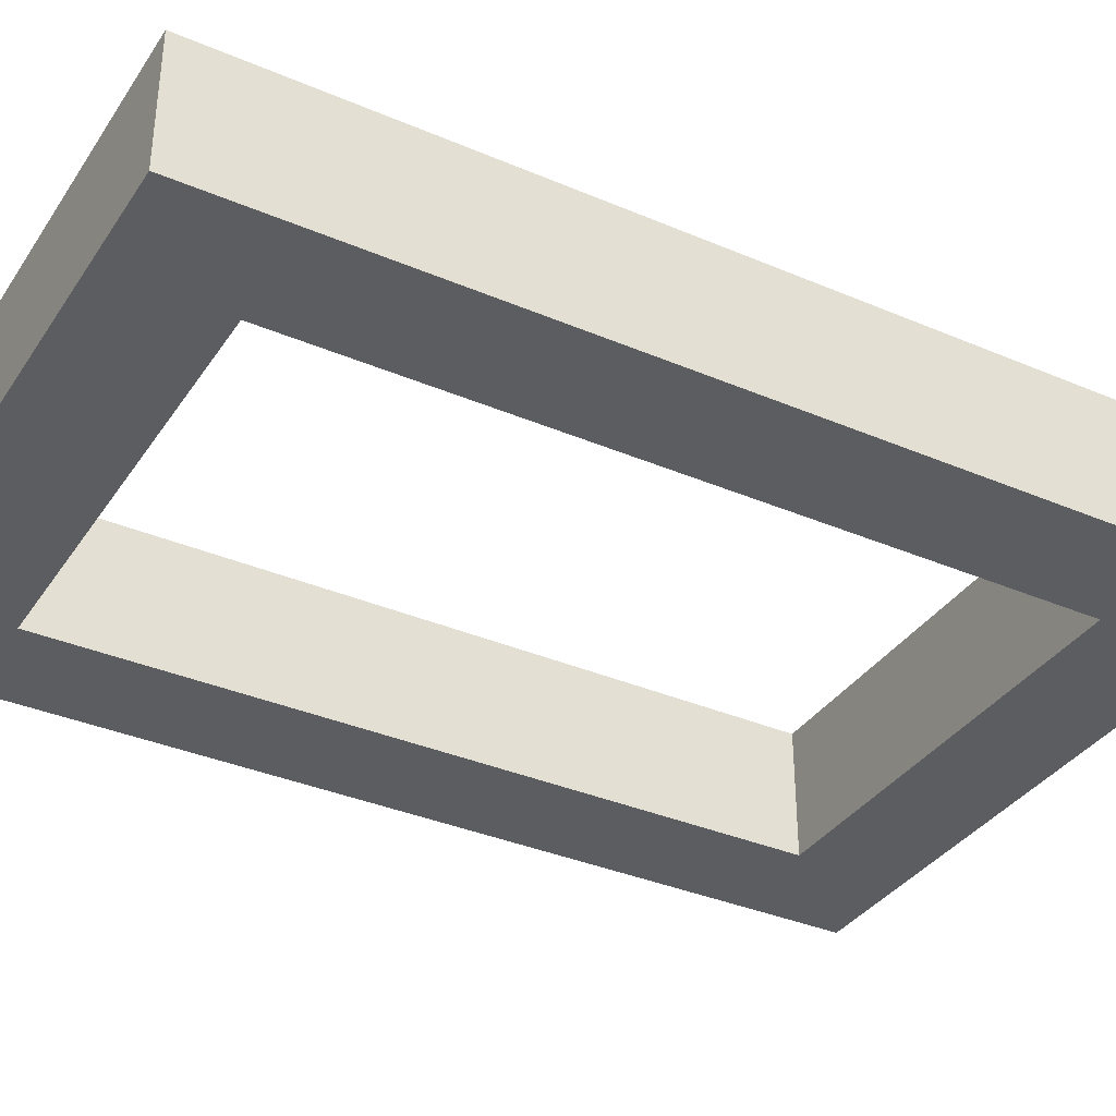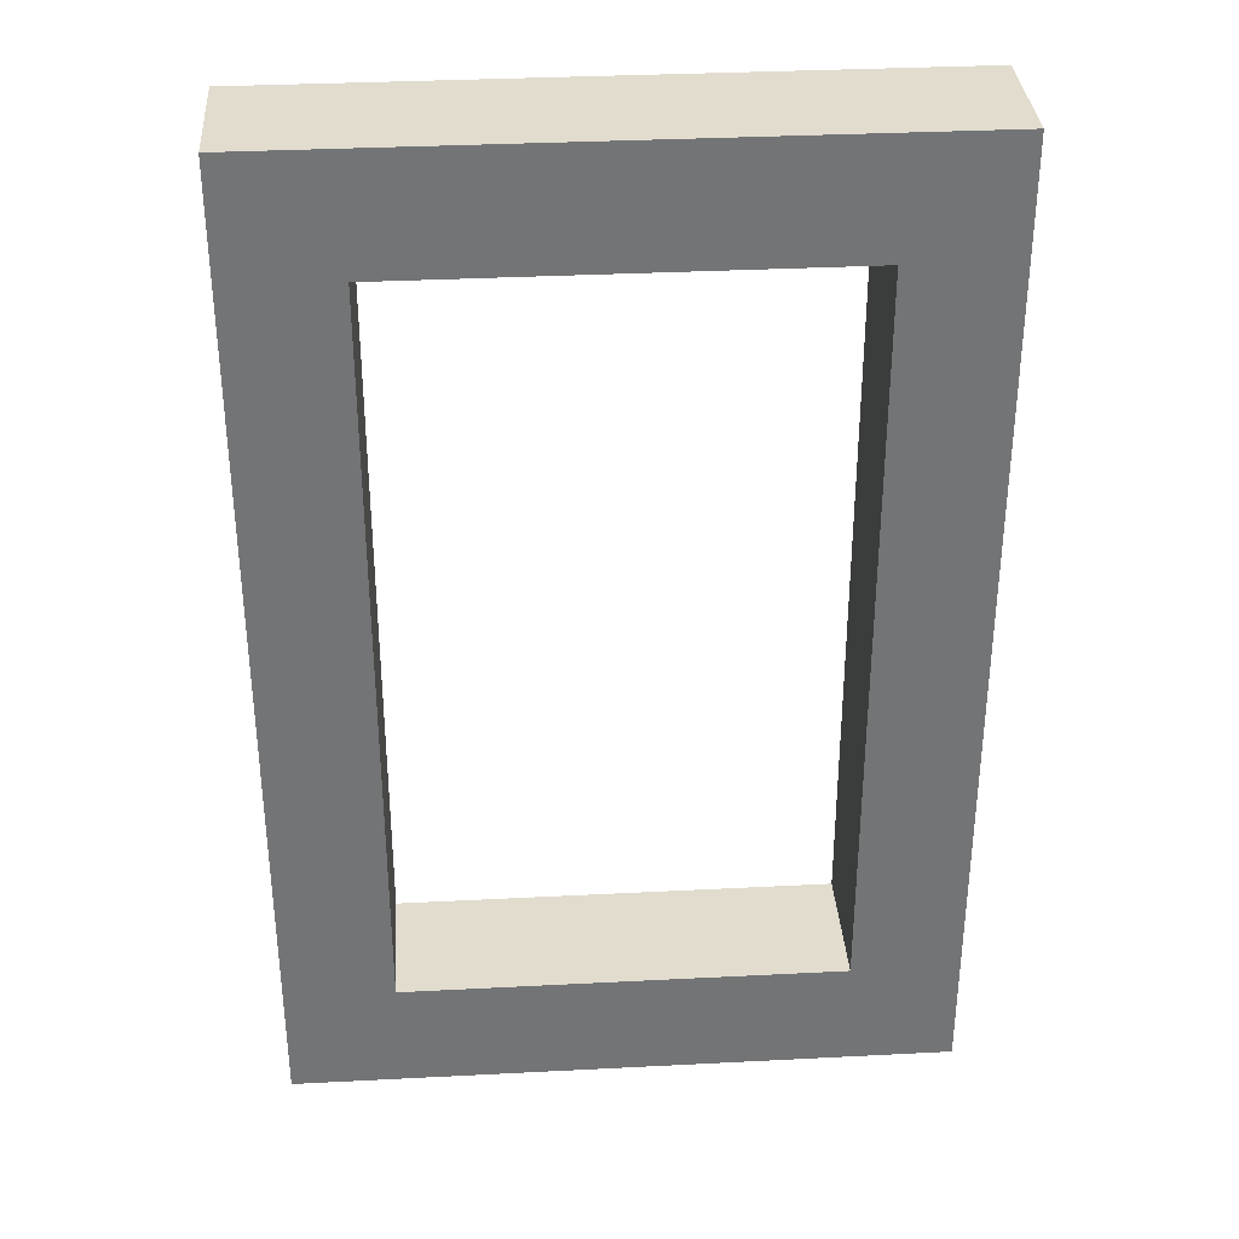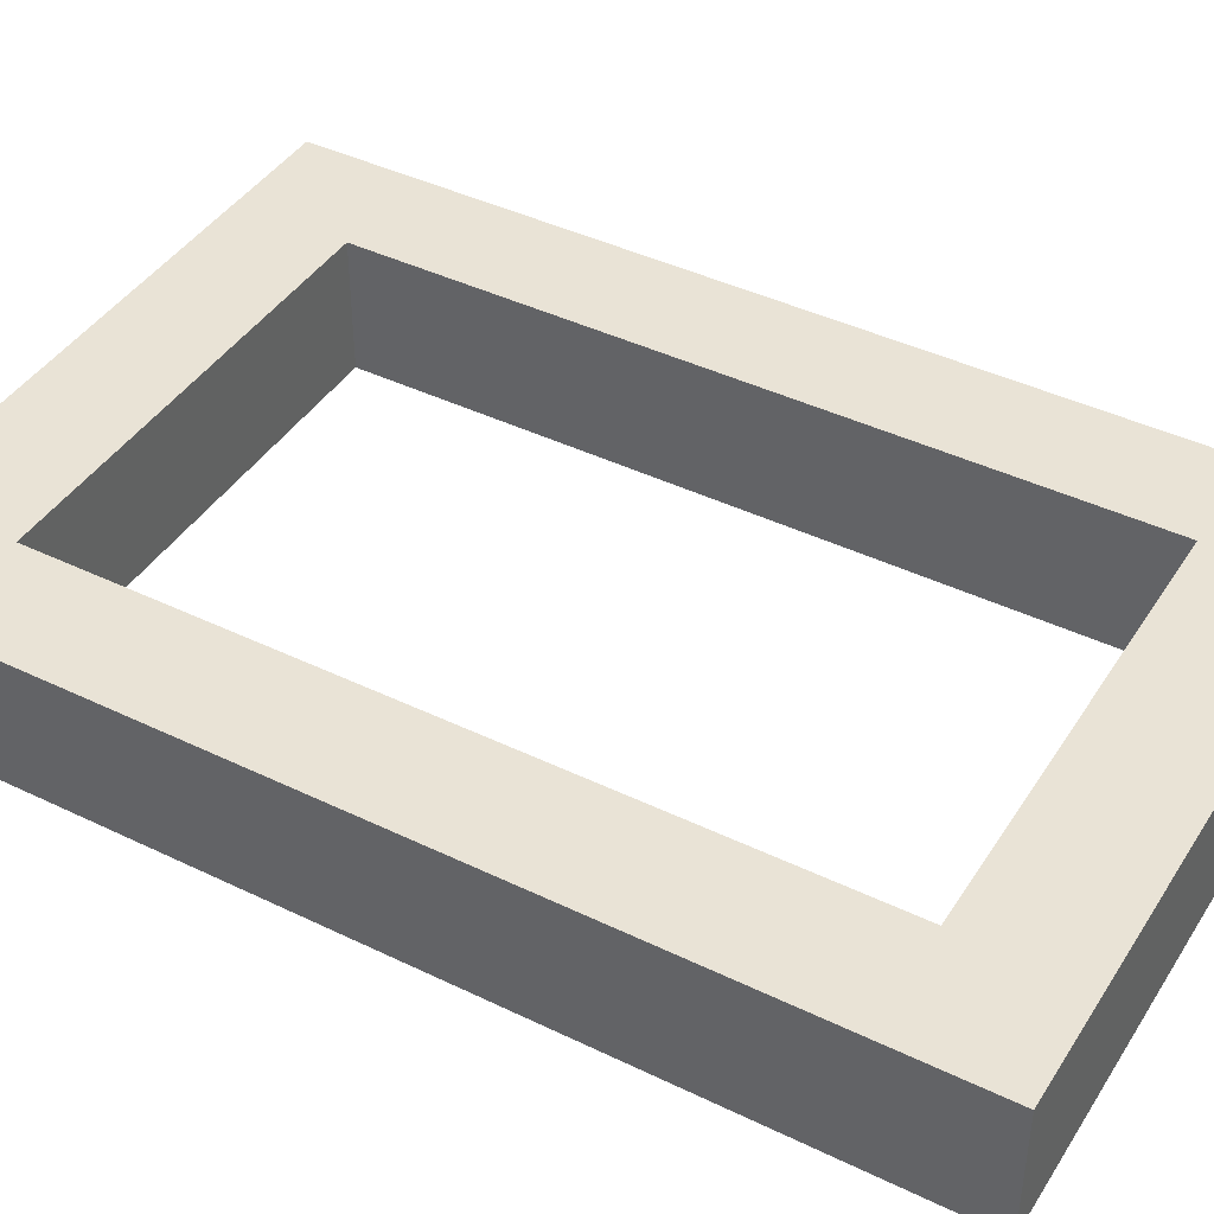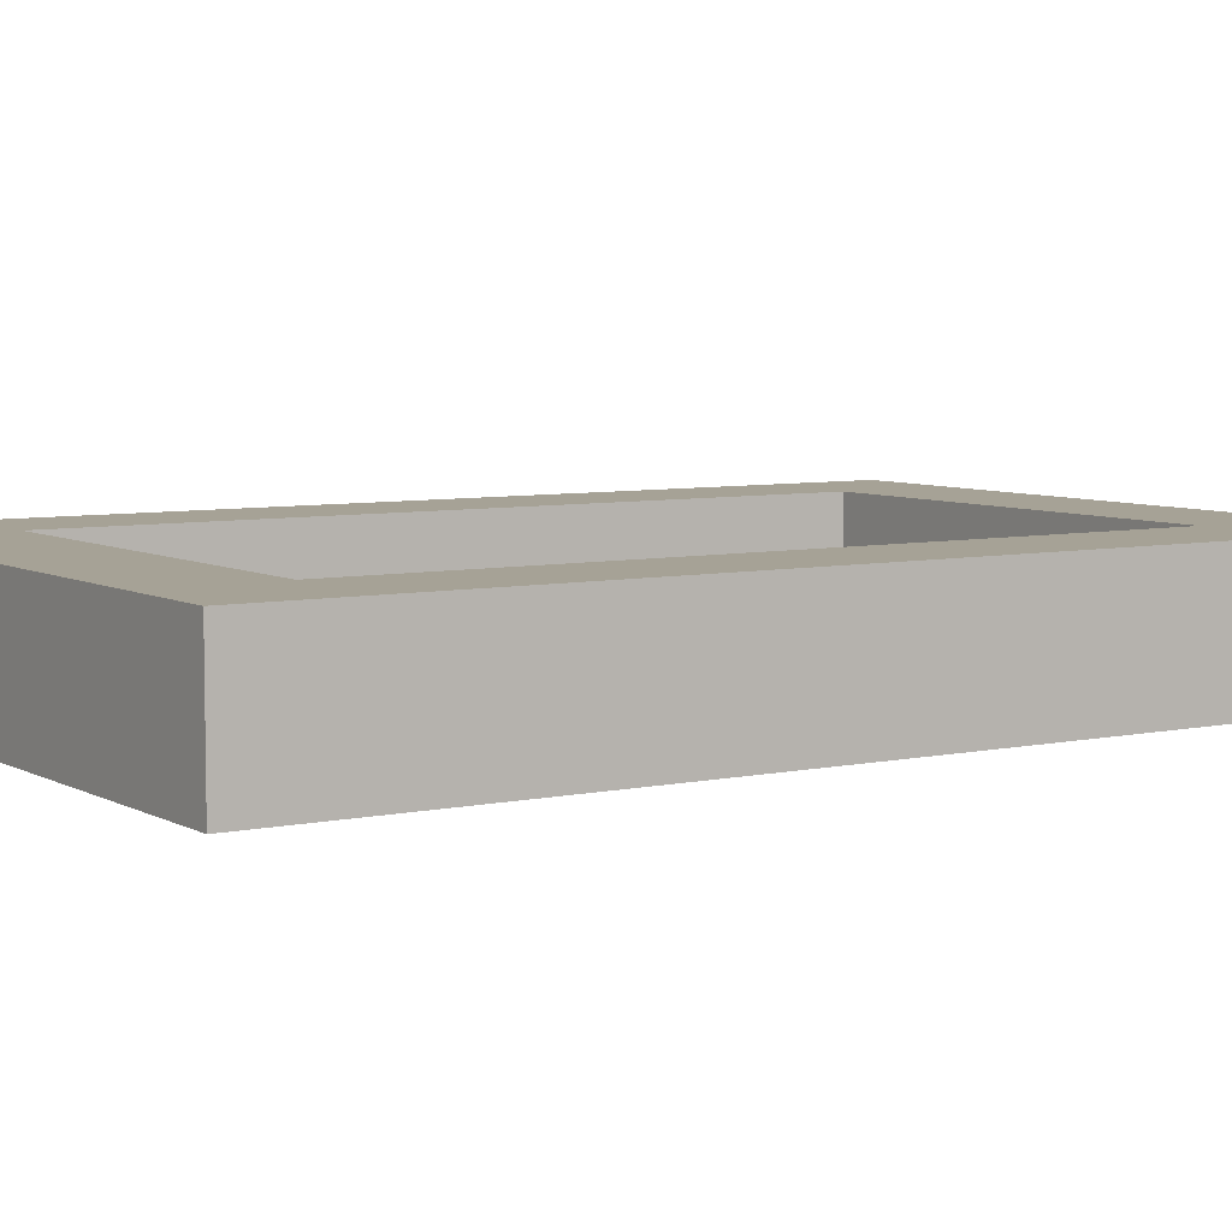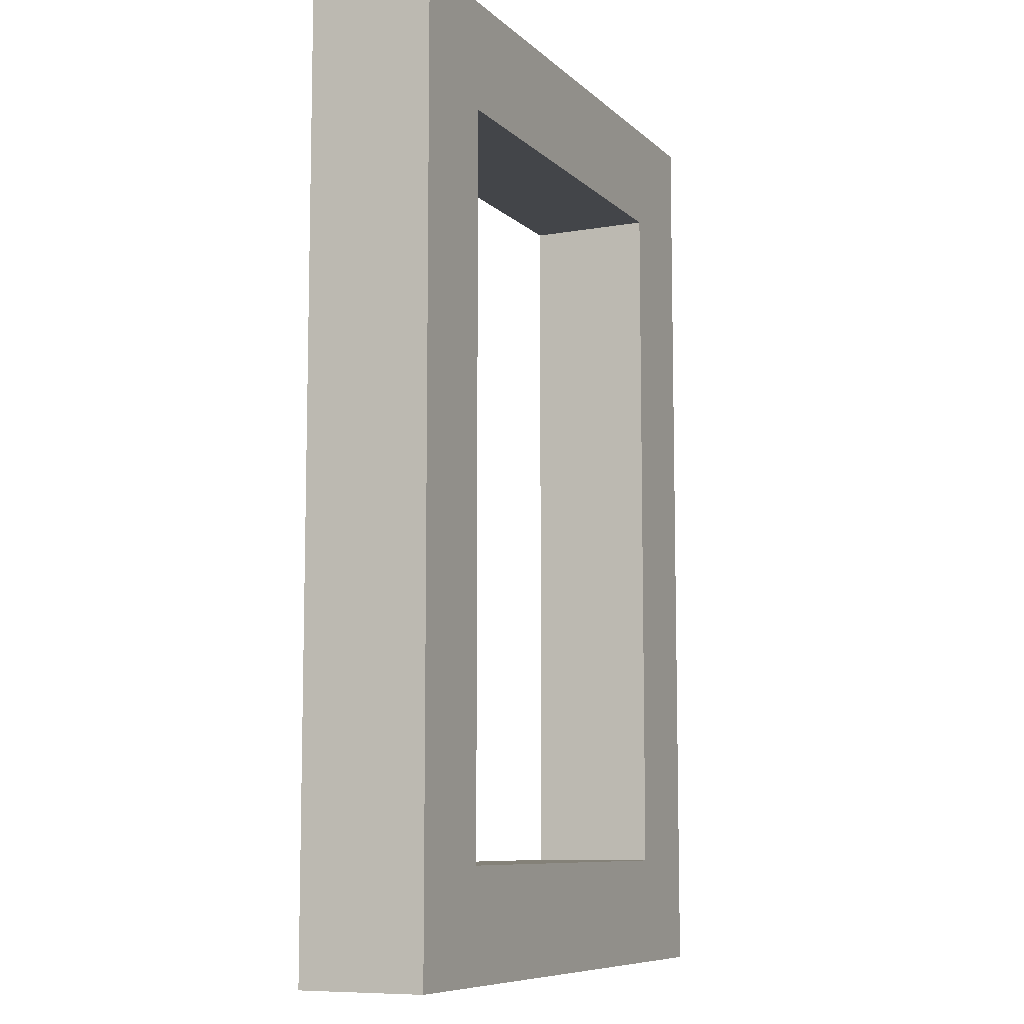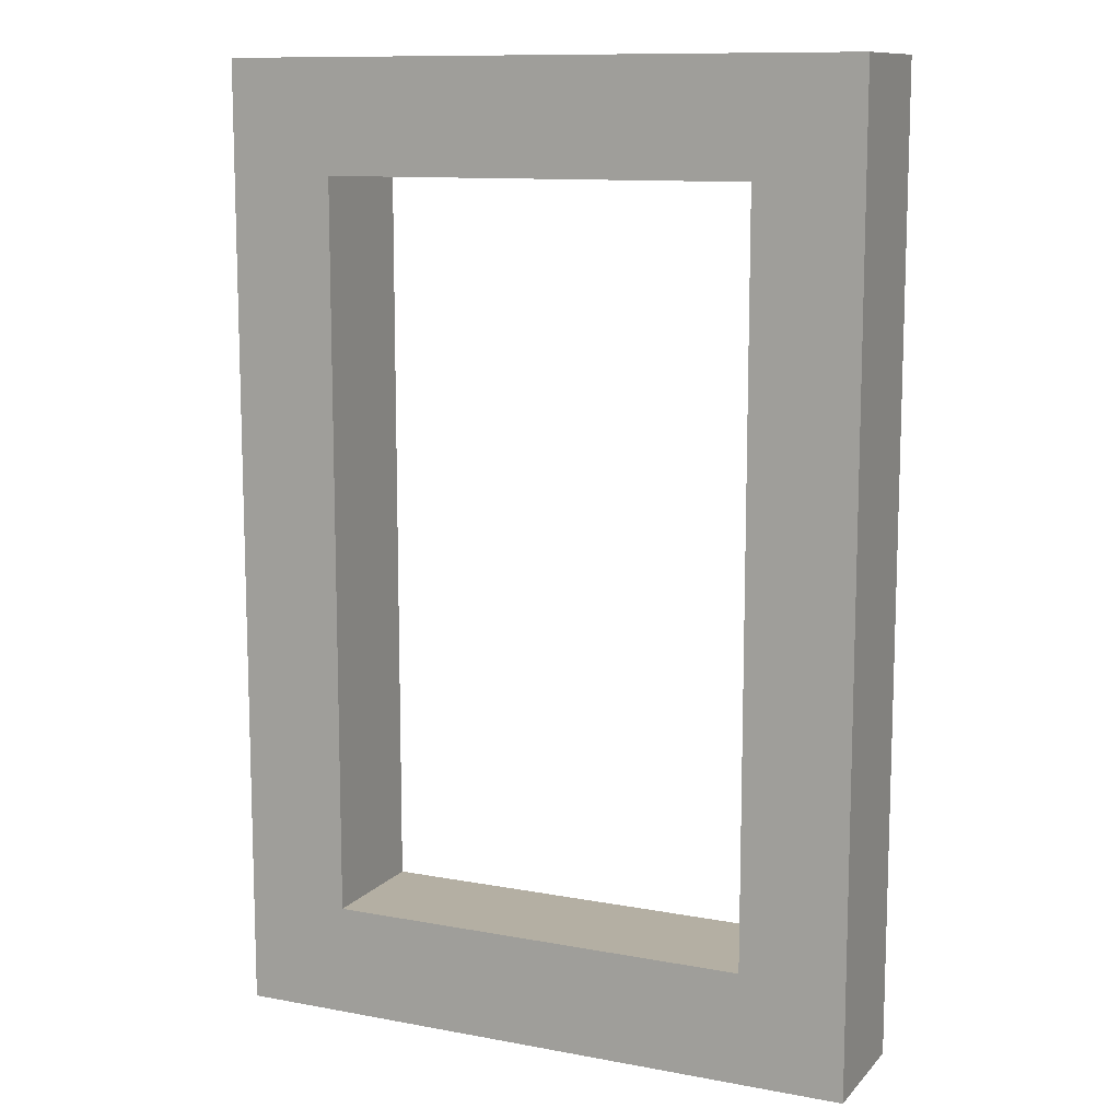
<metadata>
{"format":"obj","ext":"obj","renderer":"f3d","projection":"perspective","resolution":1024,"background":"white","views":[{"elev":-35.6,"azim":60.6,"up":"+Y"},{"elev":34.1,"azim":-4.0,"up":"+Z"},{"elev":42.2,"azim":120.1,"up":"+Y"},{"elev":6.3,"azim":57.0,"up":"+Y"},{"elev":-8.7,"azim":-64.8,"up":"+Z"},{"elev":11.2,"azim":-155.4,"up":"+Z"}]}
</metadata>
<code>
o Rail
v -0.5 -0.1 0.75
v -0.5 0.1 0.75
v -0.5 -0.1 -0.75
v -0.5 0.1 -0.75
v 0.5 -0.1 0.75
v 0.5 0.1 0.75
v 0.5 -0.1 -0.75
v 0.5 0.1 -0.75
v -0.5 -0.1 -0.5762
v -0.5 -0.1 0.5762
v -0.5 0.1 0.5762
v -0.5 0.1 -0.5762
v 0.5 -0.1 0.5762
v 0.5 -0.1 -0.5762
v 0.5 0.1 -0.5762
v 0.5 0.1 0.5762
v 0.3355 -0.1 -0.75
v -0.3355 -0.1 -0.75
v -0.3355 0.1 -0.75
v 0.3355 0.1 -0.75
v -0.3355 -0.1 0.75
v 0.3355 -0.1 0.75
v 0.3355 0.1 0.75
v -0.3355 0.1 0.75
v -0.3355 0.1 -0.5762
v 0.3355 0.1 -0.5762
v -0.3355 0.1 0.5762
v 0.3355 0.1 0.5762
v 0.3355 -0.1 -0.5762
v -0.3355 -0.1 -0.5762
v 0.3355 -0.1 0.5762
v -0.3355 -0.1 0.5762
f 12 3 9
f 20 7 17
f 16 5 13
f 24 1 21
f 13 22 31
f 11 24 27
f 4 25 19
f 12 27 25
f 7 29 17
f 14 31 29
f 8 14 7
f 15 13 14
f 2 10 1
f 11 9 10
f 30 10 9
f 30 26 25
f 18 9 3
f 17 30 18
f 26 16 15
f 30 27 32
f 20 15 8
f 19 26 20
f 28 6 16
f 27 23 28
f 32 1 10
f 31 21 32
f 6 22 5
f 23 21 22
f 4 18 3
f 19 17 18
f 28 29 31
f 28 32 27
f 12 4 3
f 20 8 7
f 16 6 5
f 24 2 1
f 13 5 22
f 11 2 24
f 4 12 25
f 12 11 27
f 7 14 29
f 14 13 31
f 8 15 14
f 15 16 13
f 2 11 10
f 11 12 9
f 30 32 10
f 30 29 26
f 18 30 9
f 17 29 30
f 26 28 16
f 30 25 27
f 20 26 15
f 19 25 26
f 28 23 6
f 27 24 23
f 32 21 1
f 31 22 21
f 6 23 22
f 23 24 21
f 4 19 18
f 19 20 17
f 28 26 29
f 28 31 32

</code>
